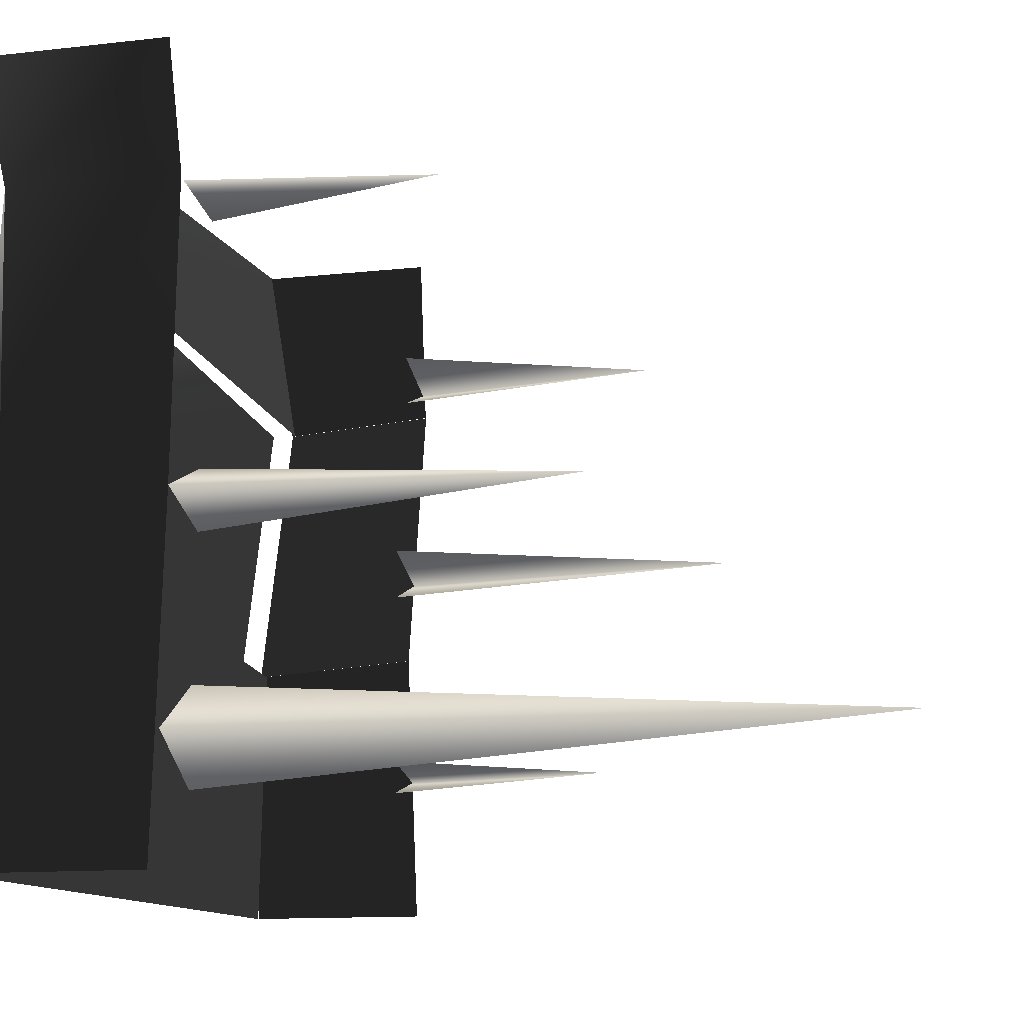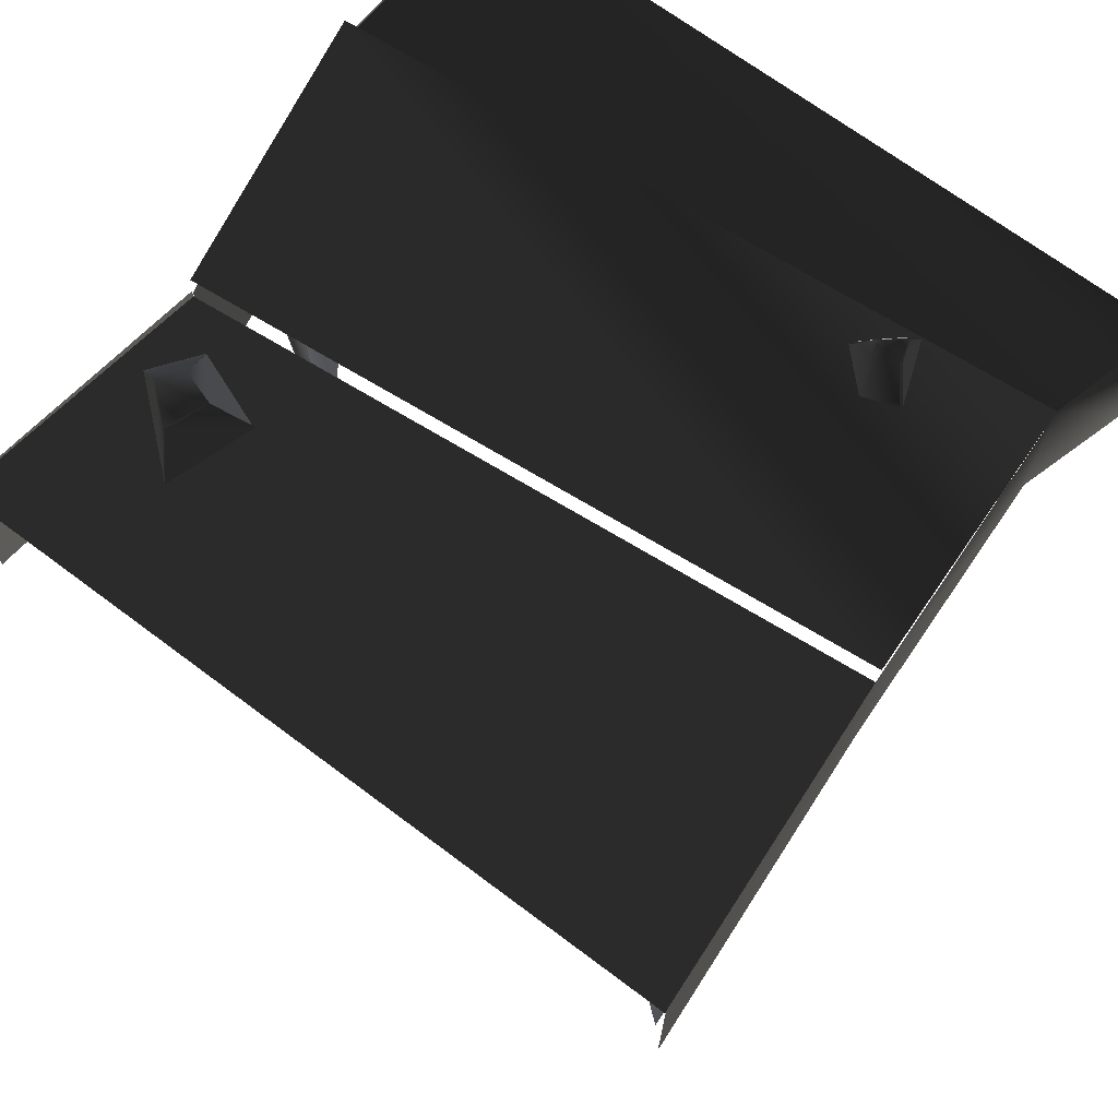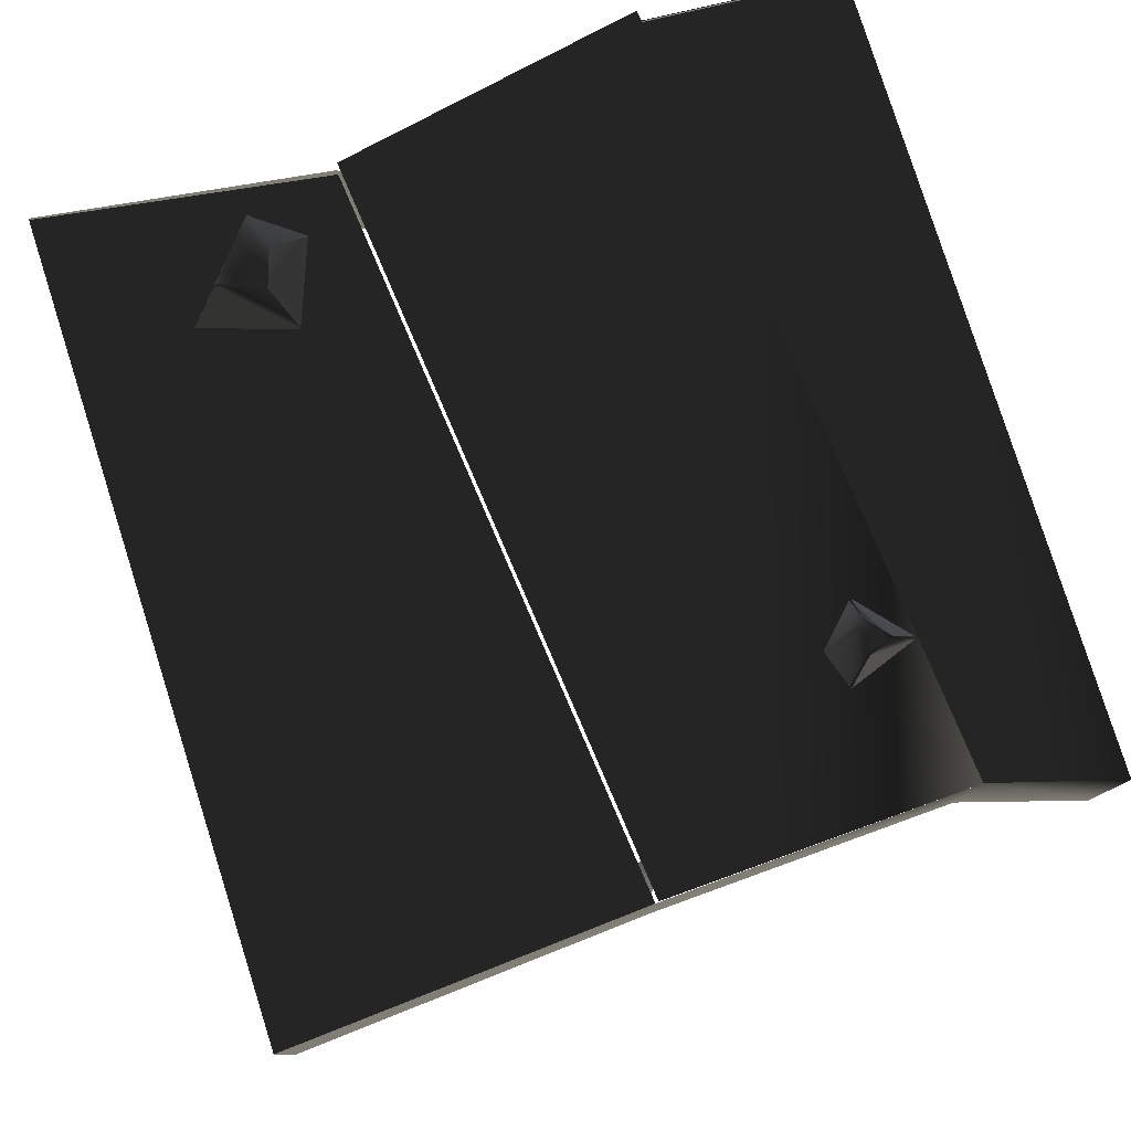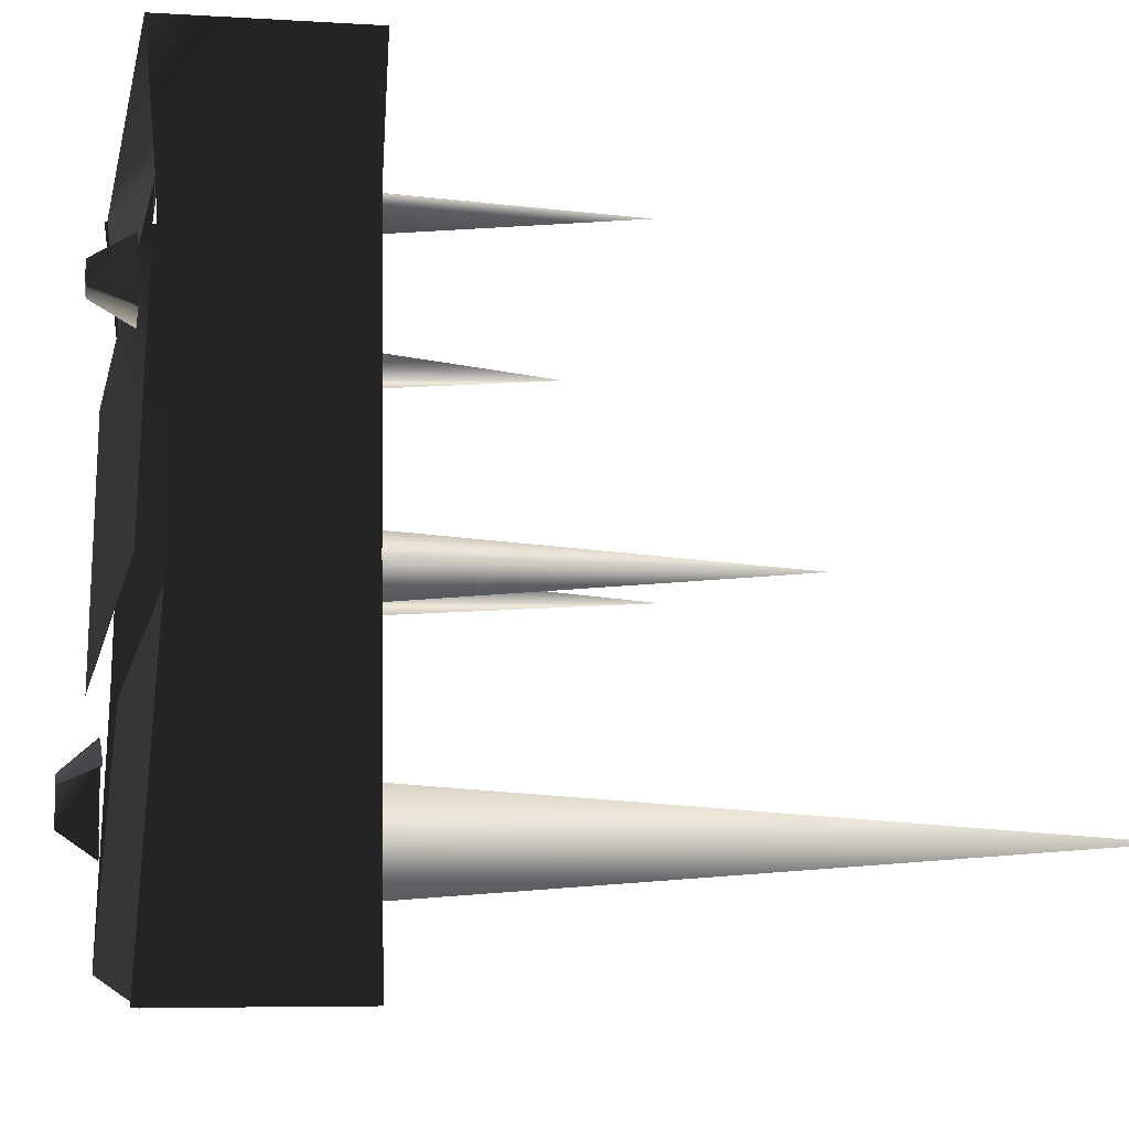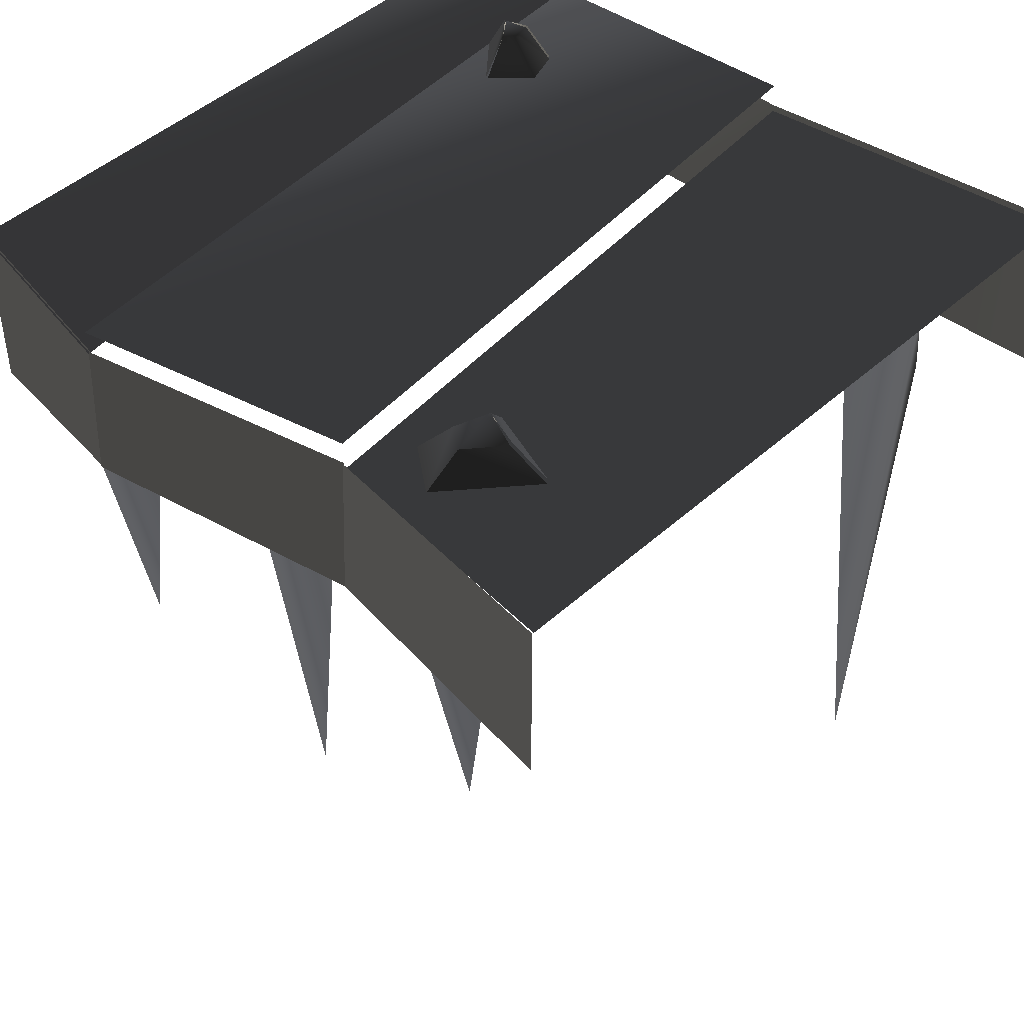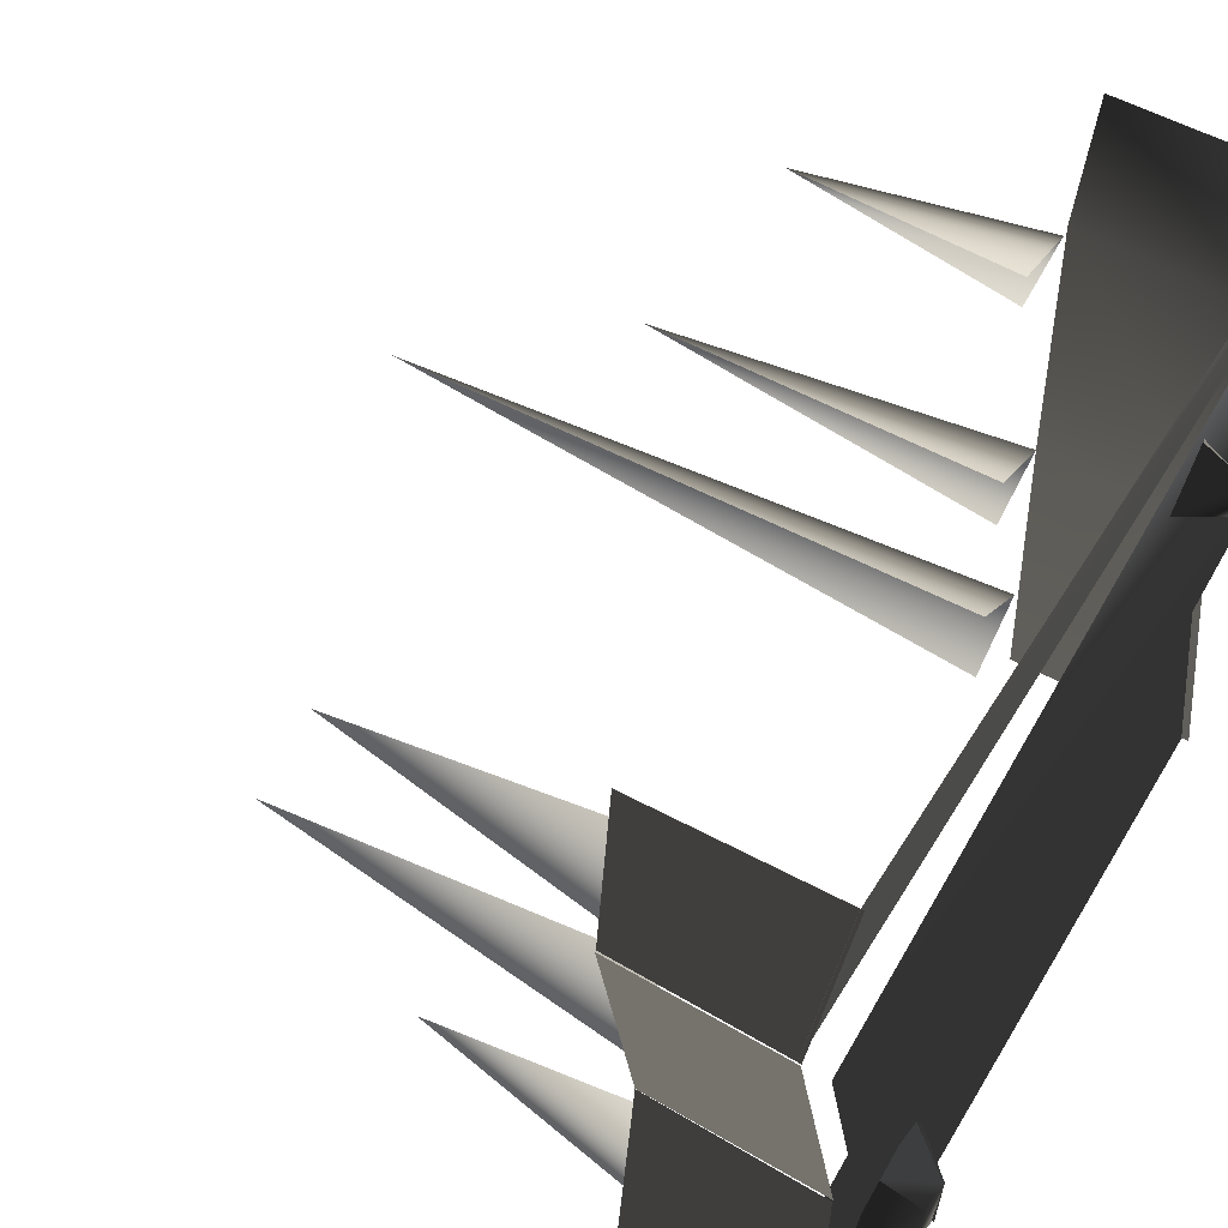
<metadata>
{"format":"obj","ext":"obj","renderer":"f3d","projection":"perspective","resolution":1024,"background":"white","views":[{"elev":-11.6,"azim":-74.2,"up":"+Z"},{"elev":70.1,"azim":-143.3,"up":"+Y"},{"elev":79.7,"azim":-107.6,"up":"+Y"},{"elev":-5.9,"azim":-101.0,"up":"+Z"},{"elev":46.4,"azim":133.9,"up":"+Y"},{"elev":53.4,"azim":120.6,"up":"+Z"}]}
</metadata>
<code>
v 55 -7.629e-06 -33
v 50 7 -35
v 47 7 -31
v 49 -5.722e-06 -25
v 50 7 -35
v 44 7 -40
v 41 7 -33
v 47 7 -31
v 49.07 -0.1317 -25.19
v 47 7 -31
v 41.07 6.868 -33.19
v 36.07 -0.1317 -30.19
v 35.57 0.2857 -30.14
v 41 7 -33
v 43.57 7.286 -40.14
v 40.57 0.2857 -45.14
v 40.93 -0.02534 -44.92
v 44 7 -40
v 49.93 6.975 -34.92
v 54.93 -0.02533 -32.92
v -26.79 -0.8634 34.24
v -31 6 34
v -34.79 6.137 37.24
v -34.79 -0.8634 41.24
v -36 6 33
v -35 6 37
v -31 6 34
v -33 6 32
v -39 -1 30
v -36 6 33
v -33 6 32
v -33 -1 28
v -33 -1 28
v -33 6 32
v -31 6 34
v -27 -1 34
v -35.38 -0.8973 41.14
v -35 6 37
v -36.38 6.103 33.14
v -39.38 -0.8973 30.14
v -61 -32 -43
v -49 -32 -35
v -53 -144 -43
v -49 -32 -51
v -61 -32 -43
v -53 -144 -43
v -60 -32 -6
v -48 -32 -1
v -52 -95 -6
v -48 -32 -11
v -60 -32 -6
v -52 -95 -6
v -57 -32 43
v -45 -32 46
v -49 -71 43
v -45 -32 40
v -57 -32 43
v -49 -71 43
v 61 -32 -1
v 50 -32 -5
v 53 -95 -1
v 50 -32 4
v 61 -32 -1
v 53 -95 -1
v 66 -32 38
v 55 -32 34
v 58 -79 38
v 55 -32 43
v 66 -32 38
v 58 -79 38
v 61 -32 -39
v 50 -32 -42
v 53 -71 -39
v 50 -32 -36
v 61 -32 -39
v 53 -71 -39
v -60 -4 -6
v -60 -32 -6
v -58 -32 44
v -58 -2 44
v 67.97 -4 32.01
v 68 -32 34
v 57.97 -32 -15.99
v 57.97 -2 -17.99
v -60.05 0.09294 -5.826
v -58 -2 44
v 67.95 0.09294 32.17
v 57.95 2.093 -17.83
v 63.72 -0.002468 63.97
v 64 -32 64
v 67.72 -32 33.97
v 67.72 -4.002 31.97
v -58 -2 44
v -58 -32 44
v -64 -32 64
v -64 -6.776e-21 64
v -58 -2.506 44.06
v -64 0 64
v 64 -0.5062 64.06
v 68 -4.506 32.06
v -64 0 -64
v -64 -32 -64
v -60 -32 -6
v -60 -4 -6
v 58.26 -2 -17.97
v 58 -32 -16
v 64.26 -32 -63.97
v 64.26 2.586e-16 -63.97
v 58.01 -3.257 -18.09
v 64 0 -64
v -63.99 -1.257 -64.09
v -59.99 -5.257 -6.088
f 1/0 2/0 3/0
f 1/0 3/0 4/0
f 5/0 6/0 7/0
f 5/0 7/0 8/0
f 9/0 10/0 11/0
f 9/0 11/0 12/0
f 13/0 14/0 15/0
f 13/0 15/0 16/0
f 17/0 18/0 19/0
f 17/0 19/0 20/0
f 21/0 22/0 23/0
f 21/0 23/0 24/0
f 25/0 26/0 27/0
f 25/0 27/0 28/0
f 29/0 30/0 31/0
f 29/0 31/0 32/0
f 33/0 34/0 35/0
f 33/0 35/0 36/0
f 37/0 38/0 39/0
f 37/0 39/0 40/0
f 41/0 42/0 43/0
f 44/0 45/0 46/0
f 47/0 48/0 49/0
f 50/0 51/0 52/0
f 53/0 54/0 55/0
f 56/0 57/0 58/0
f 59/0 60/0 61/0
f 62/0 63/0 64/0
f 65/0 66/0 67/0
f 68/0 69/0 70/0
f 71/0 72/0 73/0
f 74/0 75/0 76/0
f 77/0 78/0 79/0
f 77/0 79/0 80/0
f 81/0 82/0 83/0
f 81/0 83/0 84/0
f 85/0 86/0 87/0
f 85/0 87/0 88/0
f 89/0 90/0 91/0
f 89/0 91/0 92/0
f 93/0 94/0 95/0
f 93/0 95/0 96/0
f 97/0 98/0 99/0
f 97/0 99/0 100/0
f 101/0 102/0 103/0
f 101/0 103/0 104/0
f 105/0 106/0 107/0
f 105/0 107/0 108/0
f 109/0 110/0 111/0
f 109/0 111/0 112/0

</code>
